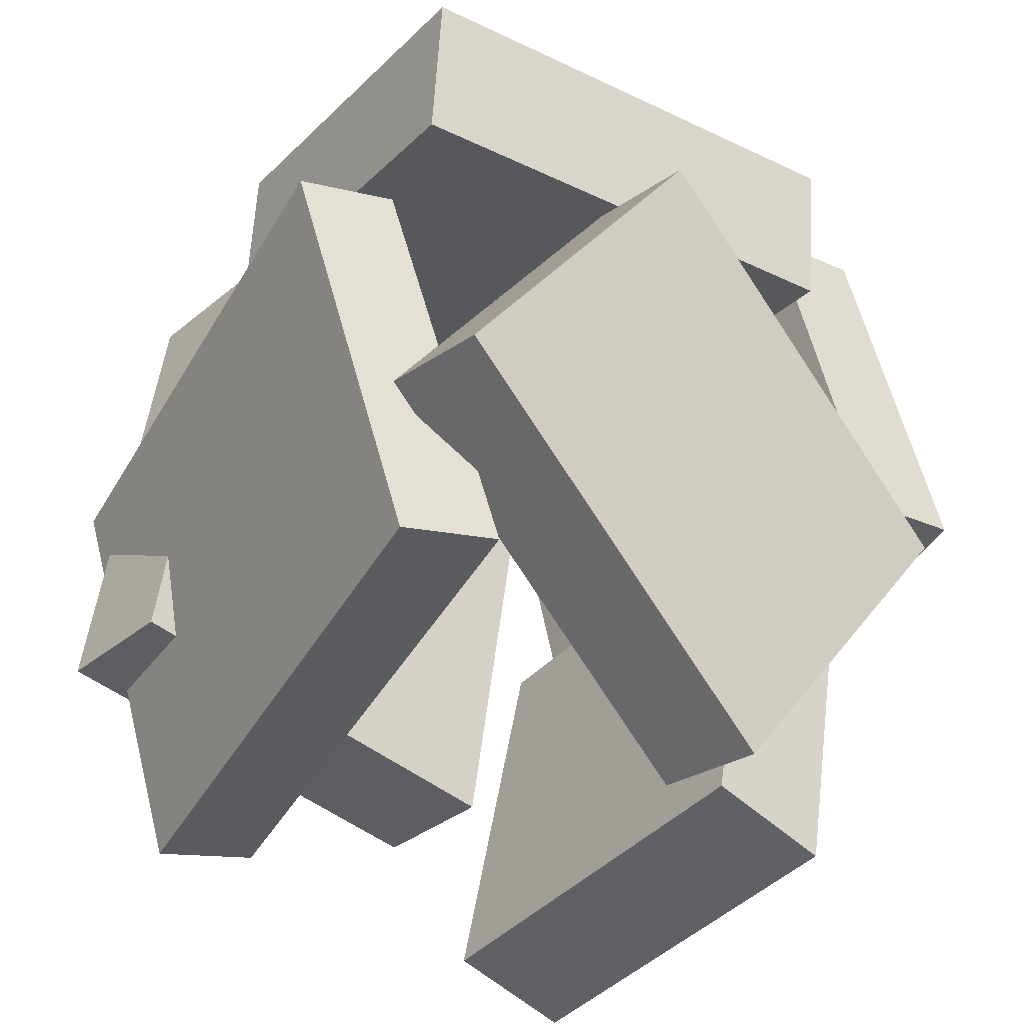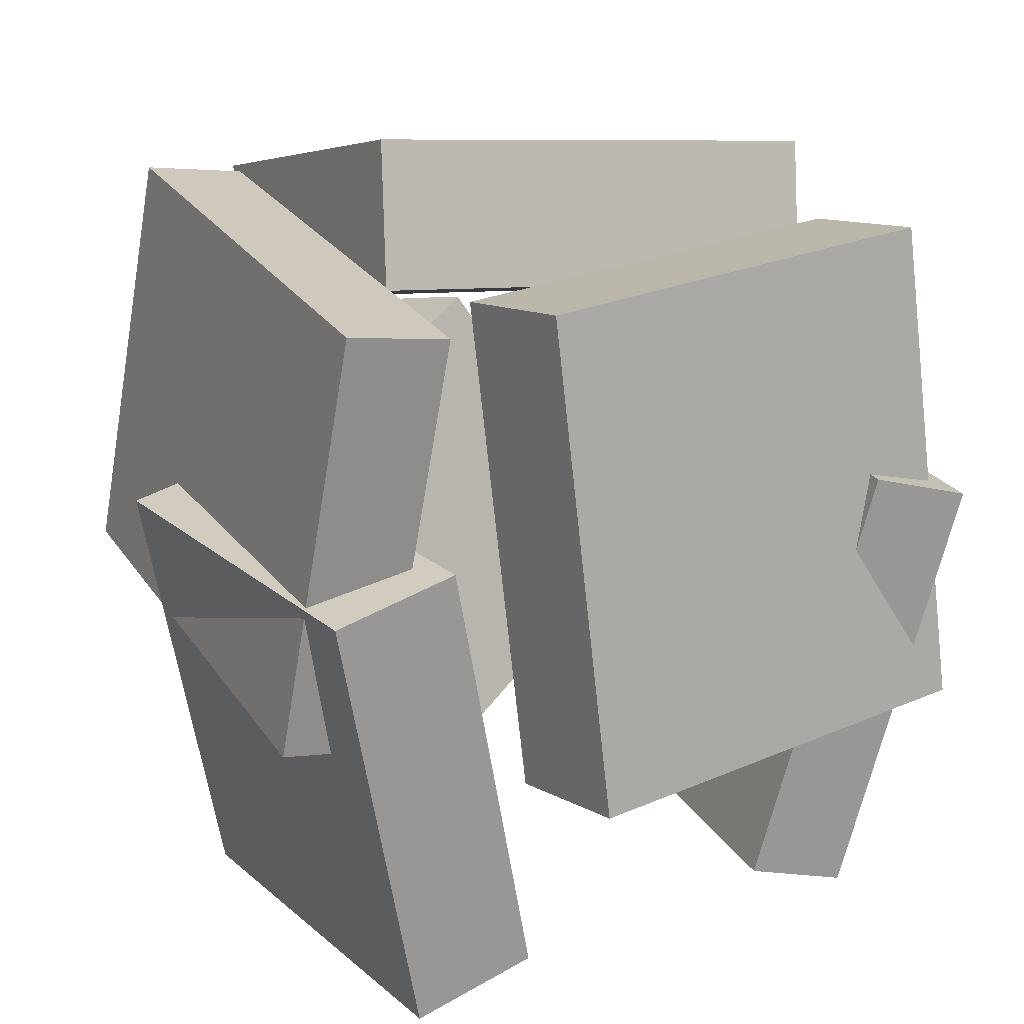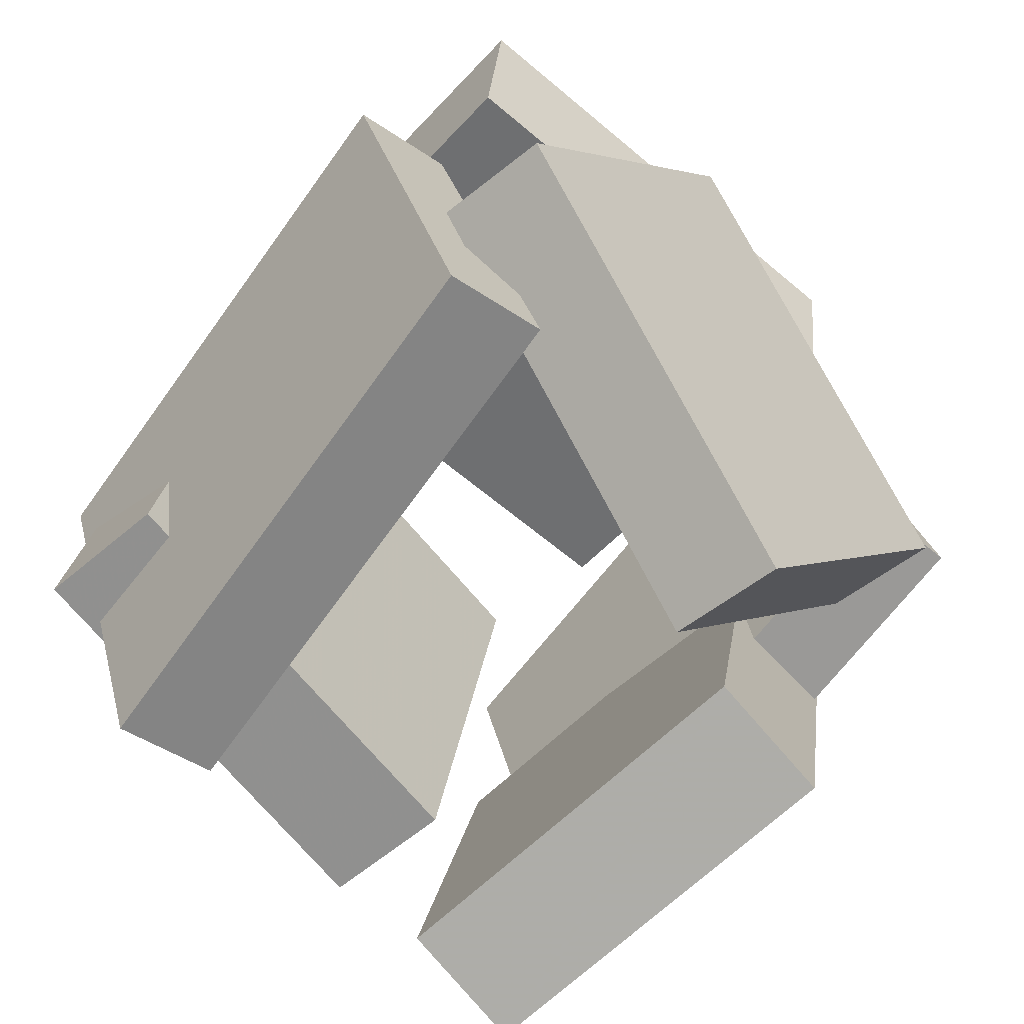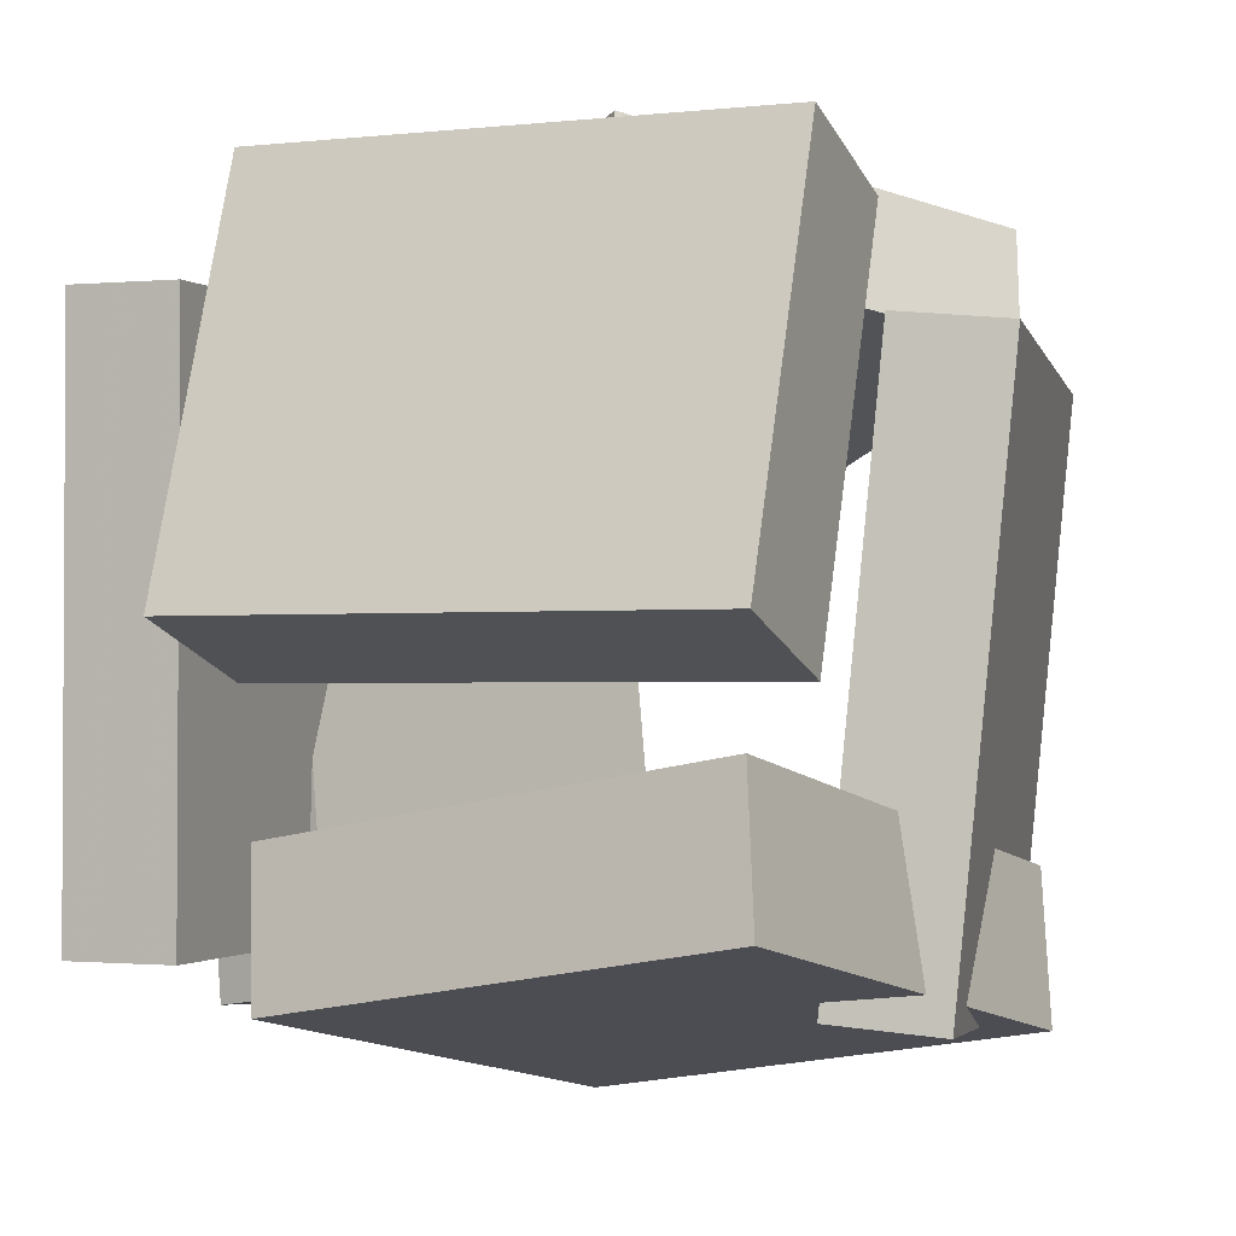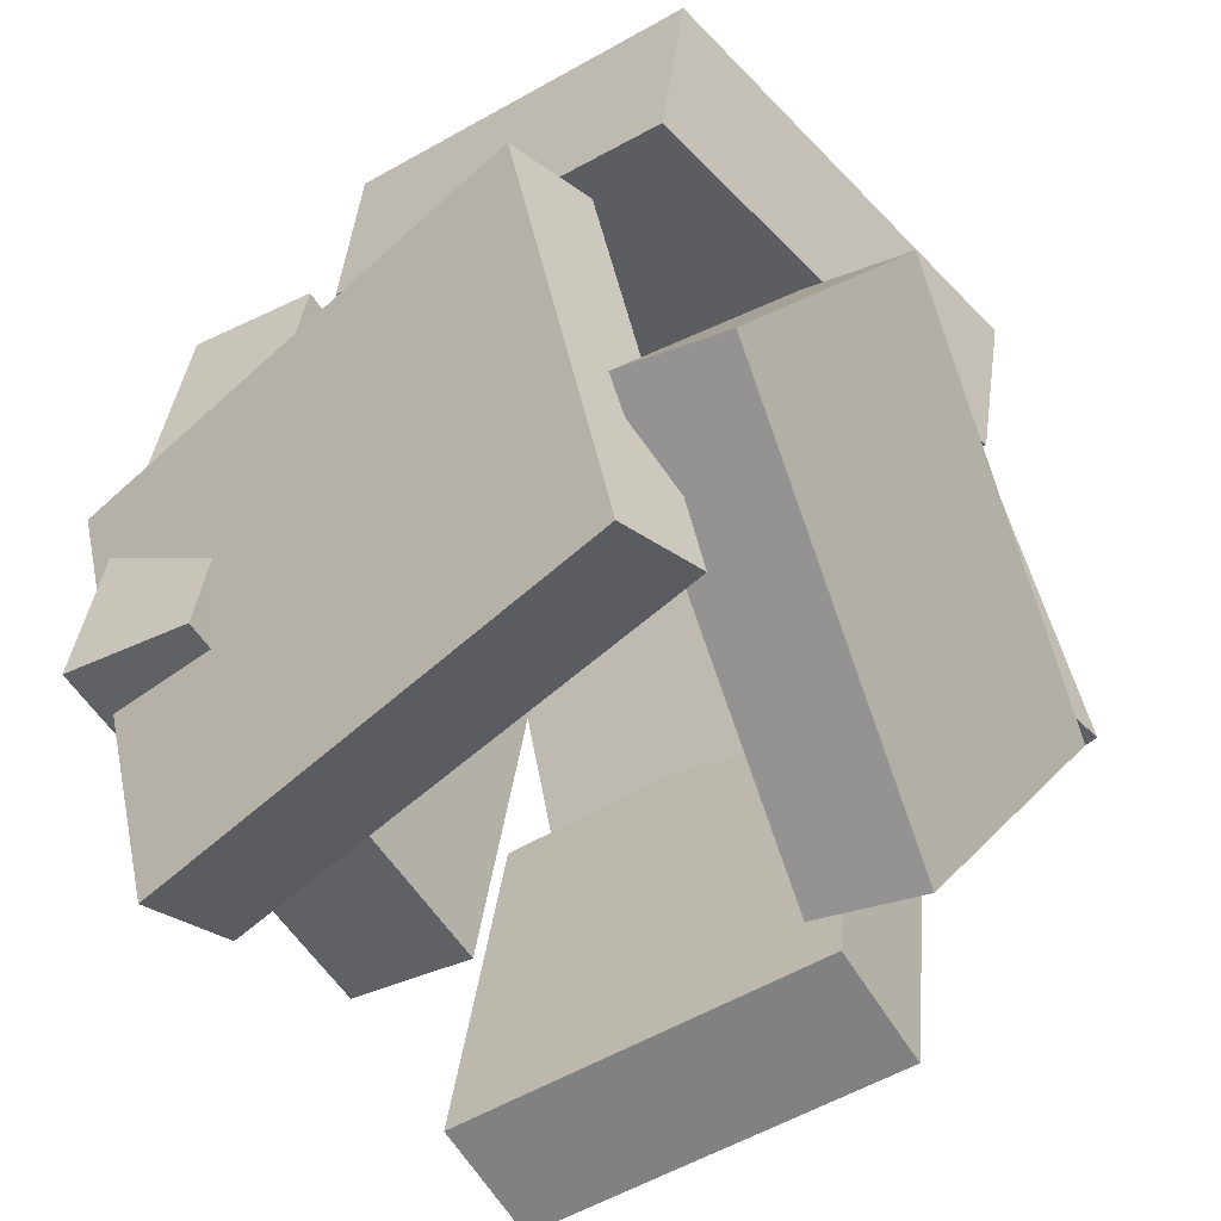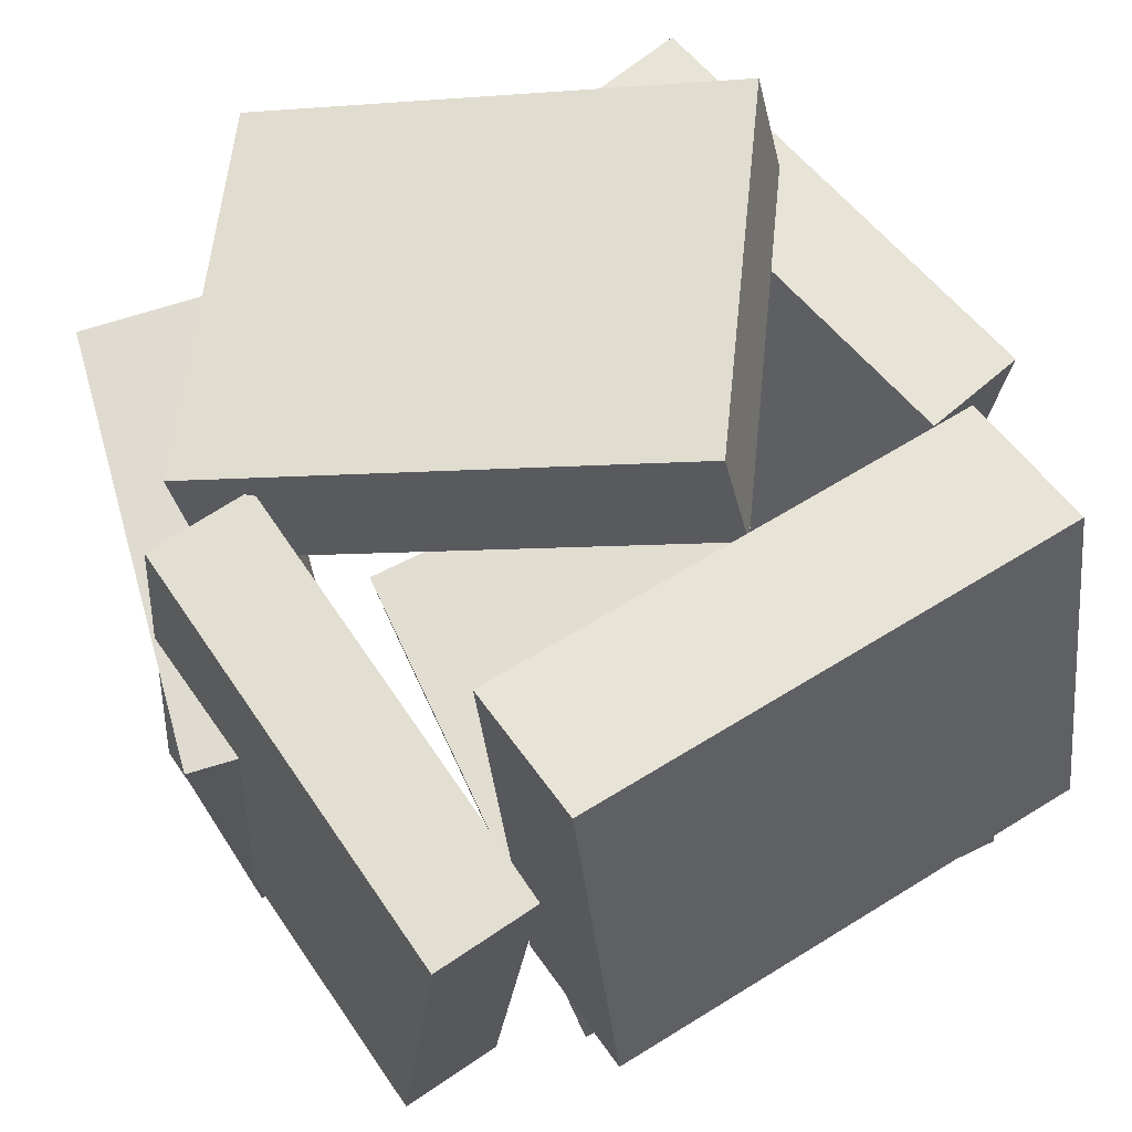
<metadata>
{"format":"obj","ext":"obj","renderer":"f3d","projection":"perspective","resolution":1024,"background":"white","views":[{"elev":-43.1,"azim":-35.4,"up":"+Y"},{"elev":20.2,"azim":150.7,"up":"+Y"},{"elev":-70.0,"azim":-42.8,"up":"+Y"},{"elev":-6.9,"azim":-150.9,"up":"+Z"},{"elev":-51.4,"azim":-52.3,"up":"+Y"},{"elev":65.7,"azim":153.1,"up":"+Z"}]}
</metadata>
<code>
v -0.4965 0.3478 -0.122
v -0.5038 0.1901 0.482
v -0.5208 0.5725 -0.06358
v -0.5281 0.4148 0.5404
v 0.2669 0.4229 -0.09312
v 0.2596 0.2652 0.5109
v 0.2425 0.6477 -0.03472
v 0.2352 0.4899 0.5693
f 1.0 7.0 5.0
f 1.0 3.0 7.0
f 1.0 4.0 3.0
f 1.0 2.0 4.0
f 3.0 8.0 7.0
f 3.0 4.0 8.0
f 5.0 7.0 8.0
f 5.0 8.0 6.0
f 1.0 5.0 6.0
f 1.0 6.0 2.0
f 2.0 6.0 8.0
f 2.0 8.0 4.0
v 0.1482 -0.7097 0.3943
v 0.4833 -0.1889 0.4786
v -0.4681 -0.3397 0.5578
v -0.1331 0.1812 0.642
v 0.1266 -0.667 0.216
v 0.4616 -0.1461 0.3002
v -0.4898 -0.2969 0.3794
v -0.1547 0.2239 0.4636
f 9.0 15.0 13.0
f 9.0 11.0 15.0
f 9.0 12.0 11.0
f 9.0 10.0 12.0
f 11.0 16.0 15.0
f 11.0 12.0 16.0
f 13.0 15.0 16.0
f 13.0 16.0 14.0
f 9.0 13.0 14.0
f 9.0 14.0 10.0
f 10.0 14.0 16.0
f 10.0 16.0 12.0
v 0.4993 0.4669 -0.4349
v 0.3386 0.4439 -0.4413
v 0.455 0.5415 0.4088
v 0.2943 0.5185 0.4024
v 0.5902 -0.1842 -0.3725
v 0.4295 -0.2073 -0.3789
v 0.5459 -0.1097 0.4711
v 0.3852 -0.1327 0.4647
f 17.0 23.0 21.0
f 17.0 19.0 23.0
f 17.0 20.0 19.0
f 17.0 18.0 20.0
f 19.0 24.0 23.0
f 19.0 20.0 24.0
f 21.0 23.0 24.0
f 21.0 24.0 22.0
f 17.0 21.0 22.0
f 17.0 22.0 18.0
f 18.0 22.0 24.0
f 18.0 24.0 20.0
v 0.1606 -0.2907 -0.6029
v -0.5324 -0.2623 -0.5226
v 0.2031 0.476 -0.5066
v -0.4899 0.5044 -0.4264
v 0.1842 -0.3189 -0.3885
v -0.5088 -0.2905 -0.3083
v 0.2268 0.4478 -0.2922
v -0.4662 0.4762 -0.212
f 25.0 31.0 29.0
f 25.0 27.0 31.0
f 25.0 28.0 27.0
f 25.0 26.0 28.0
f 27.0 32.0 31.0
f 27.0 28.0 32.0
f 29.0 31.0 32.0
f 29.0 32.0 30.0
f 25.0 29.0 30.0
f 25.0 30.0 26.0
f 26.0 30.0 32.0
f 26.0 32.0 28.0
v 0.4184 -0.6308 -0.4701
v 0.2151 -0.5902 -0.4533
v 0.5538 0.05474 -0.4889
v 0.3505 0.09534 -0.4722
v 0.4721 -0.624 0.1626
v 0.2687 -0.5834 0.1794
v 0.6074 0.06158 0.1438
v 0.4041 0.1022 0.1606
f 33.0 39.0 37.0
f 33.0 35.0 39.0
f 33.0 36.0 35.0
f 33.0 34.0 36.0
f 35.0 40.0 39.0
f 35.0 36.0 40.0
f 37.0 39.0 40.0
f 37.0 40.0 38.0
f 33.0 37.0 38.0
f 33.0 38.0 34.0
f 34.0 38.0 40.0
f 34.0 40.0 36.0
v -0.3546 -0.5776 -0.4968
v -0.4604 -0.5631 0.3673
v -0.542 0.08276 -0.5308
v -0.6477 0.09721 0.3333
v -0.197 -0.5319 -0.4783
v -0.3028 -0.5174 0.3858
v -0.3844 0.1284 -0.5122
v -0.4902 0.1429 0.3518
f 41.0 47.0 45.0
f 41.0 43.0 47.0
f 41.0 44.0 43.0
f 41.0 42.0 44.0
f 43.0 48.0 47.0
f 43.0 44.0 48.0
f 45.0 47.0 48.0
f 45.0 48.0 46.0
f 41.0 45.0 46.0
f 41.0 46.0 42.0
f 42.0 46.0 48.0
f 42.0 48.0 44.0

</code>
